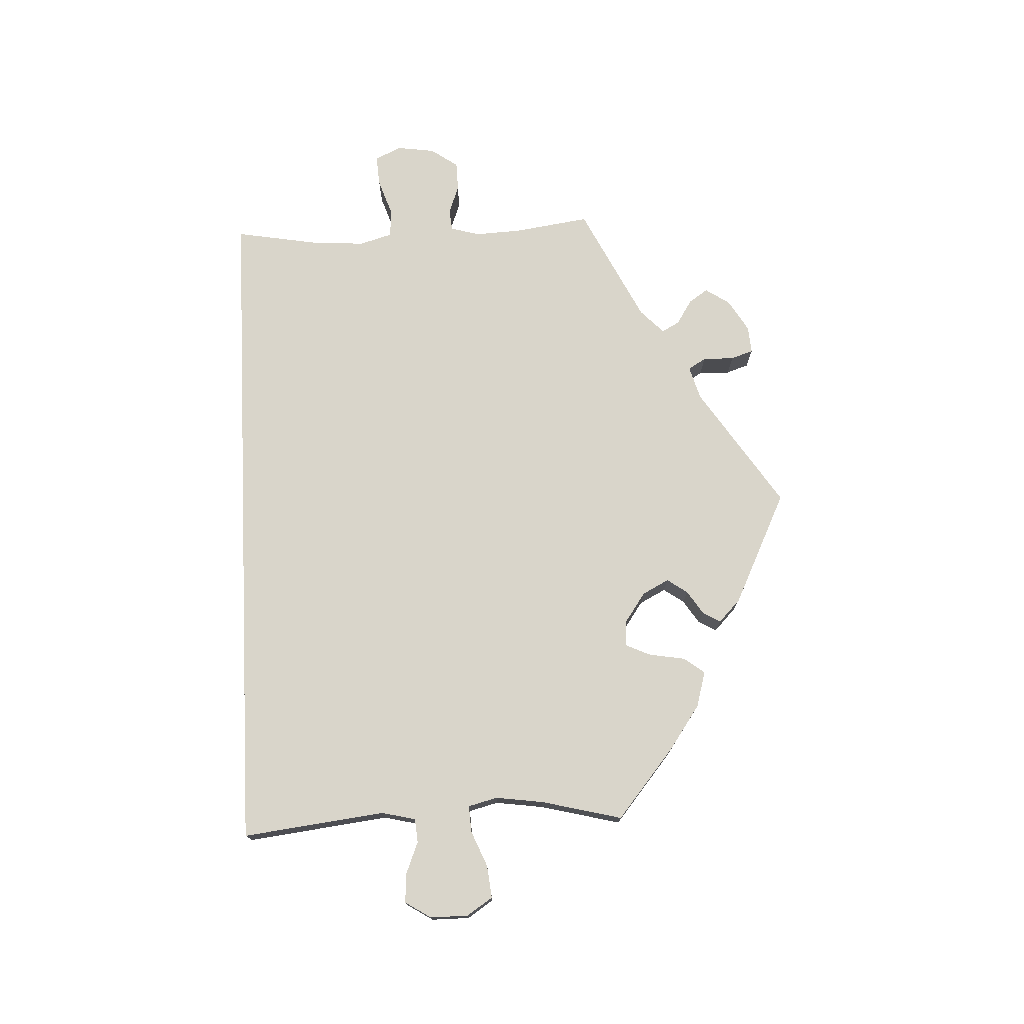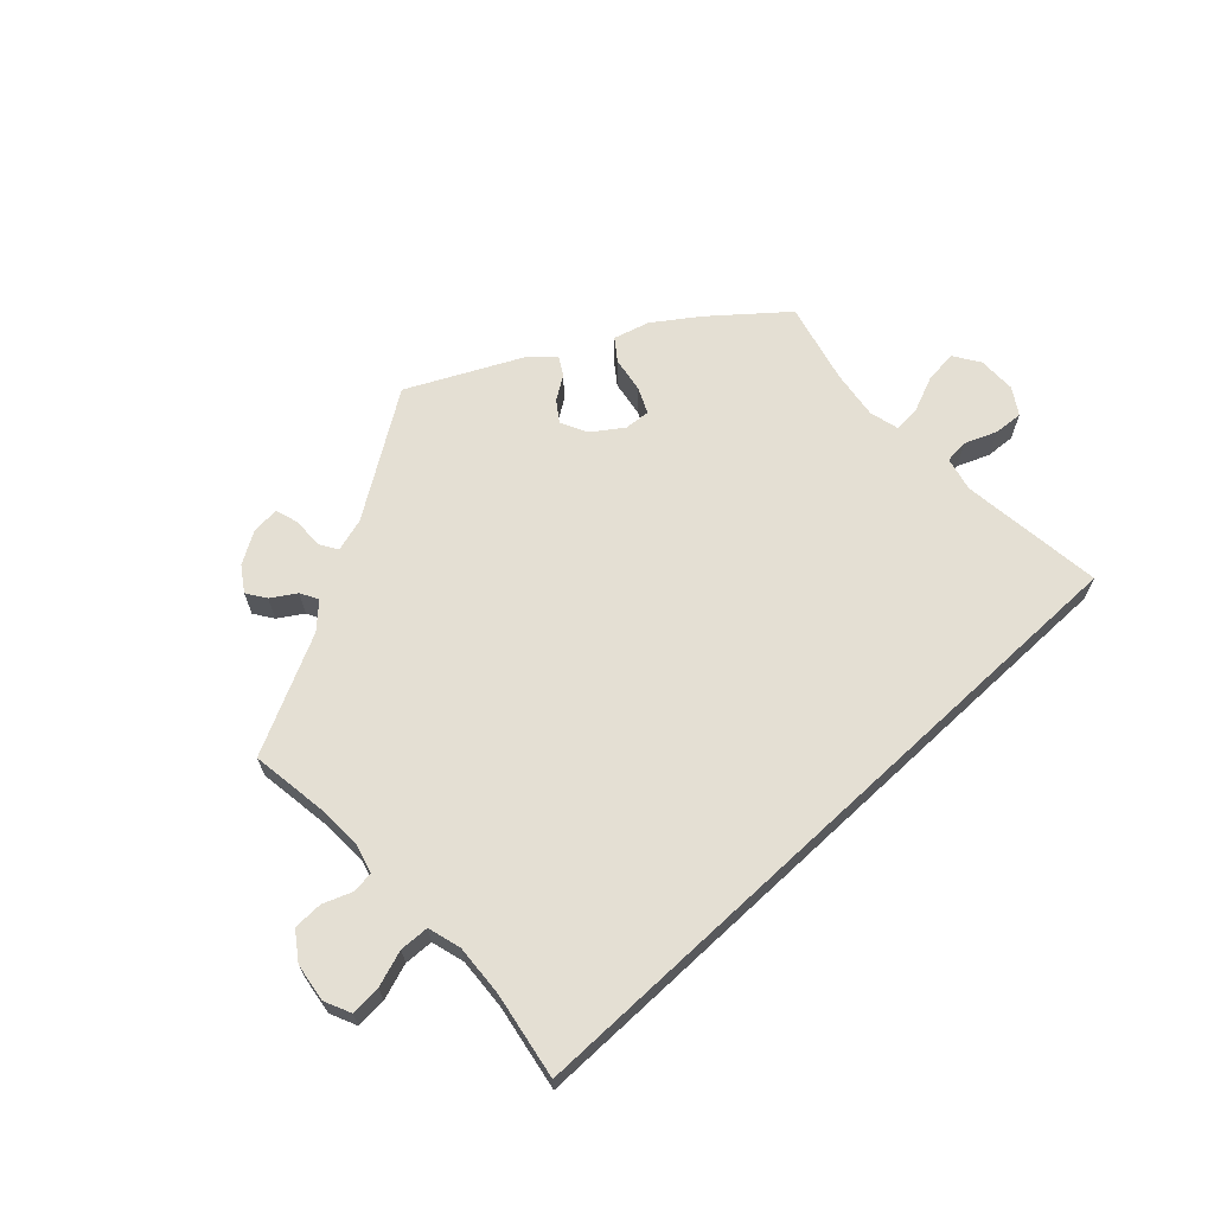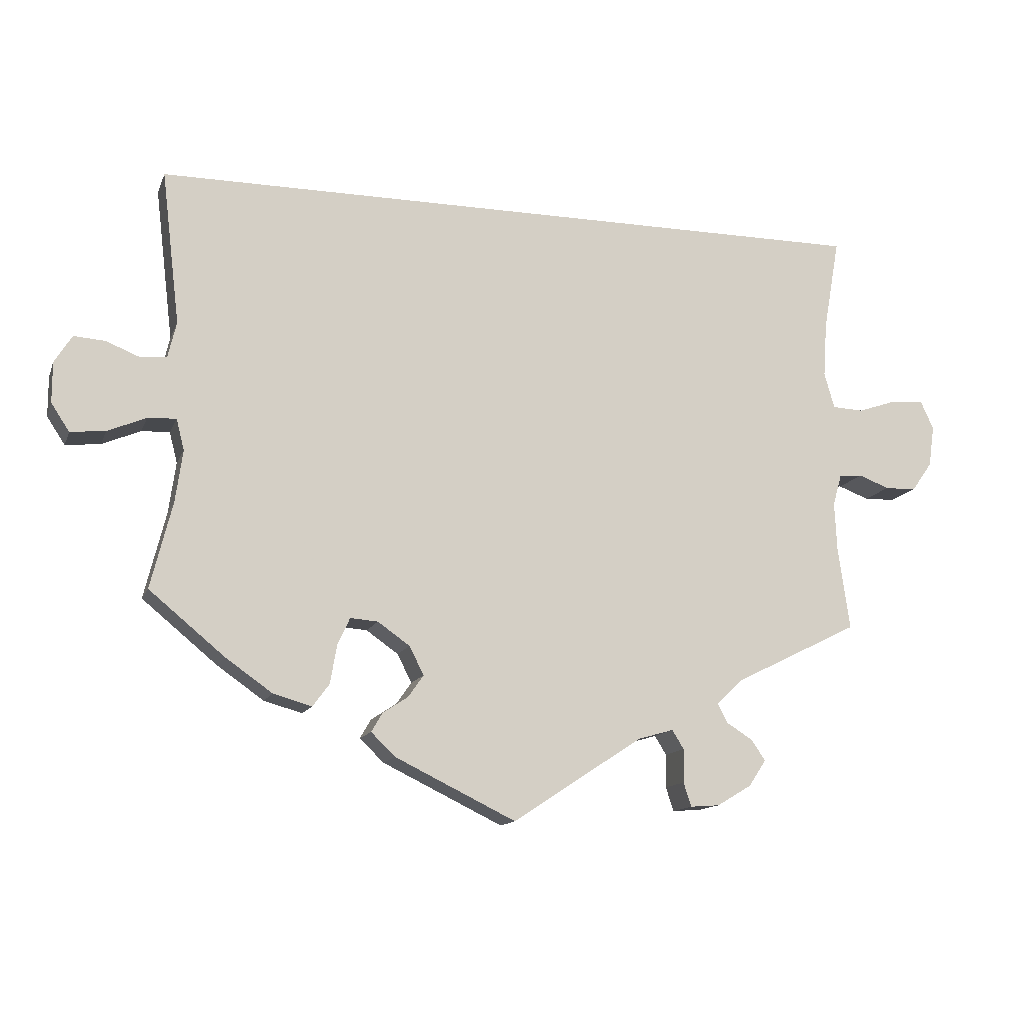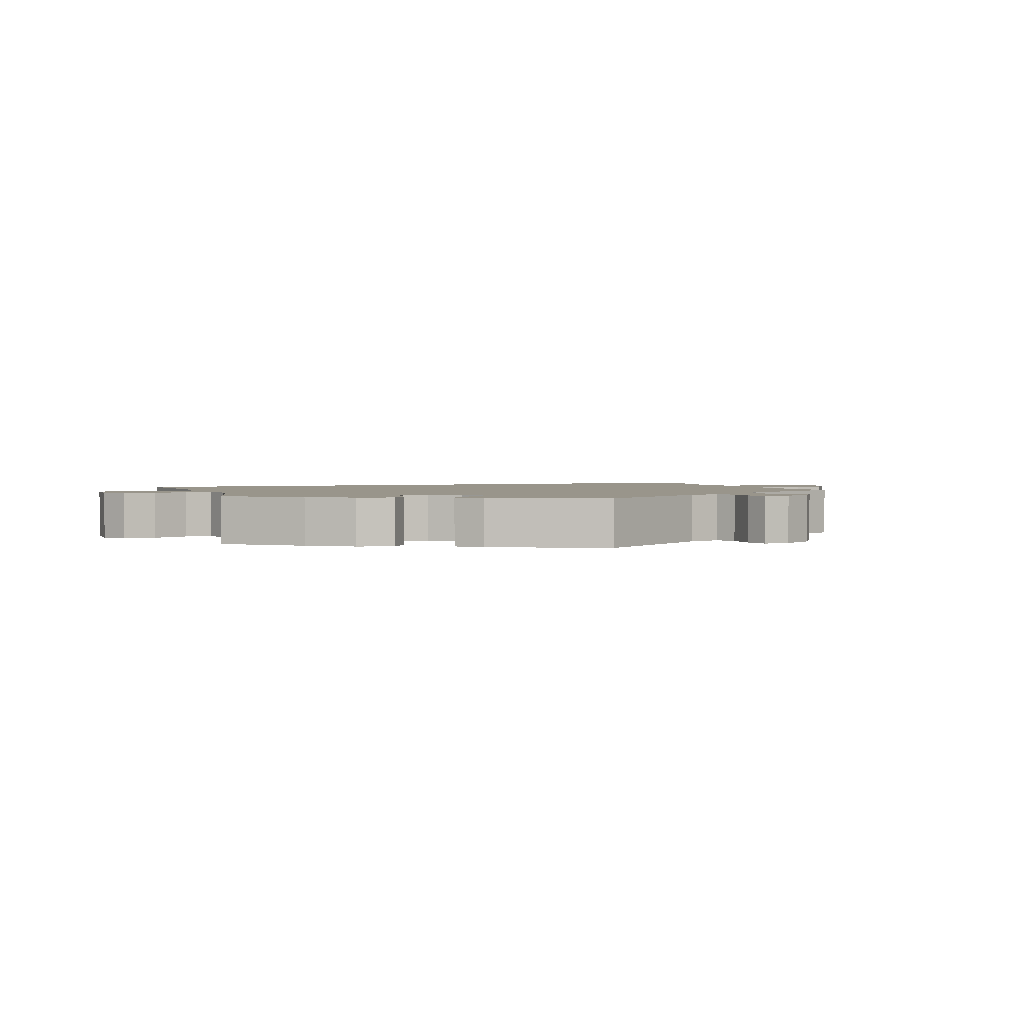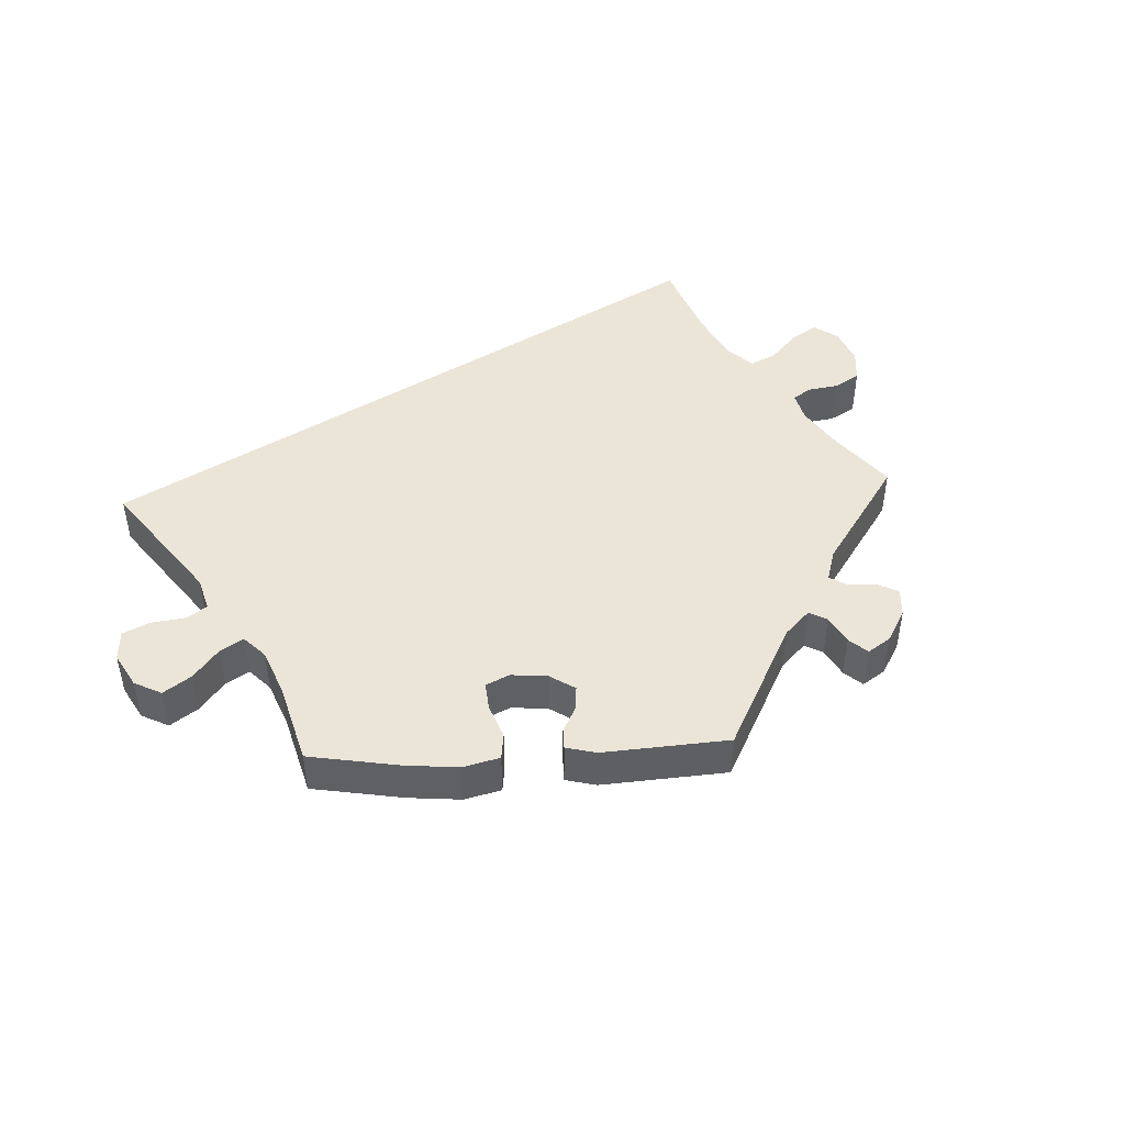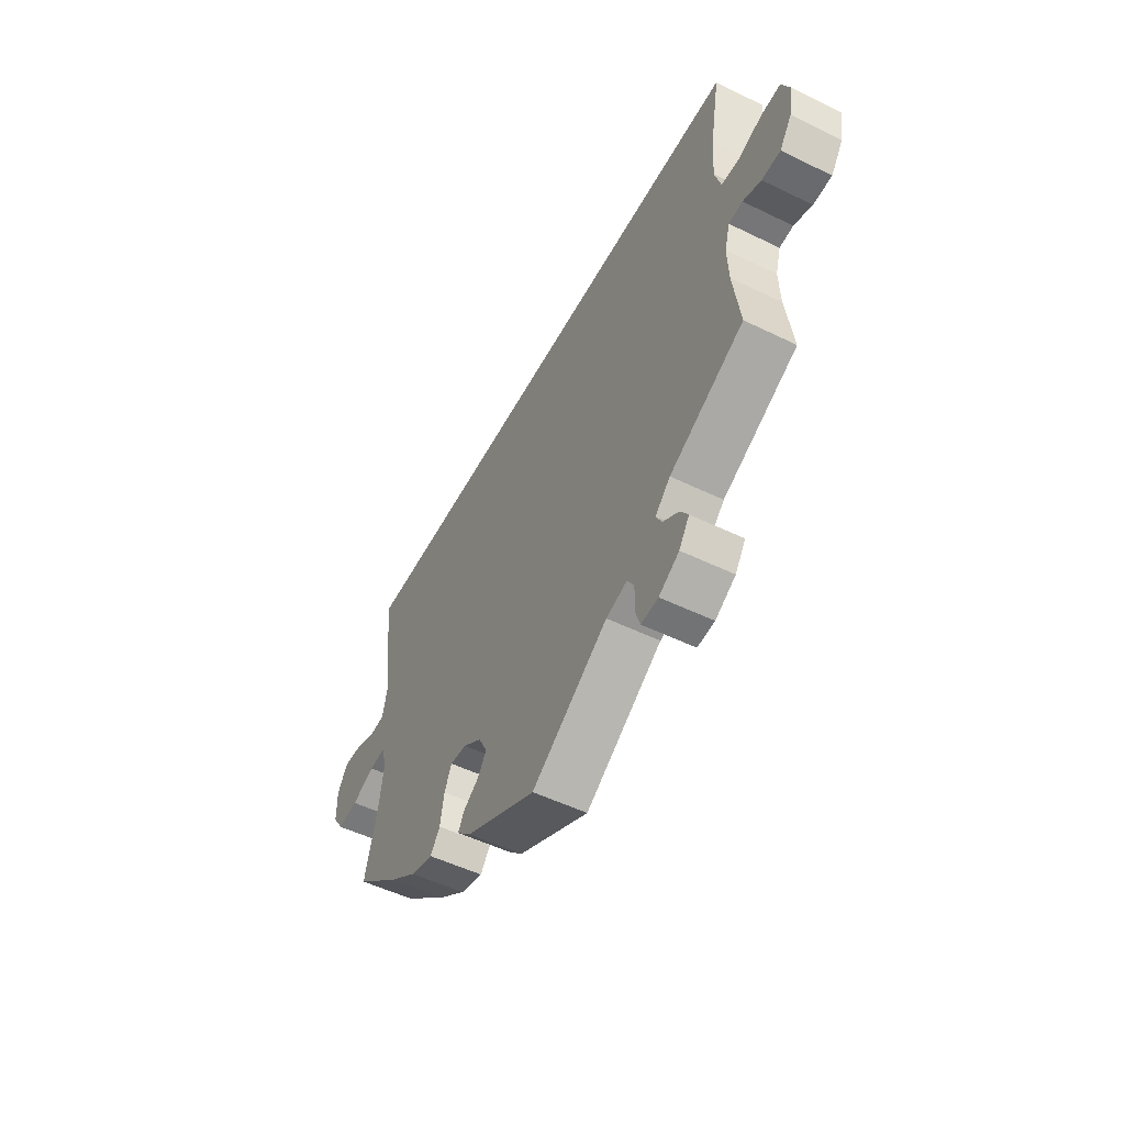
<metadata>
{"format":"obj","ext":"obj","renderer":"f3d","projection":"perspective","resolution":1024,"background":"white","views":[{"elev":74.7,"azim":87.3,"up":"+Y"},{"elev":66.4,"azim":-43.0,"up":"+Y"},{"elev":-13.1,"azim":163.7,"up":"+Z"},{"elev":2.2,"azim":159.9,"up":"+Y"},{"elev":45.7,"azim":147.1,"up":"+Y"},{"elev":-51.9,"azim":-117.8,"up":"+Z"}]}
</metadata>
<code>
v 0.501 0.07 0.29
v 0.476 0.07 0.079
v 0.488 0.07 0.029
v 0.523 0.07 0.026
v 0.57 0.07 0.045
v 0.613 0.07 0.048
v 0.637 0.07 0.01
v 0.637 0.07 -0.046
v 0.612 0.07 -0.084
v 0.564 0.07 -0.079
v 0.511 0.07 -0.057
v 0.472 0.07 -0.055
v 0.461 0.07 -0.098
v 0.471 0.07 -0.169
v 0.501 0.07 -0.288
v 0.397 0.07 -0.374
v 0.333 0.07 -0.419
v 0.28 0.07 -0.434
v 0.257 0.07 -0.403
v 0.248 0.07 -0.35
v 0.231 0.07 -0.313
v 0.193 0.07 -0.316
v 0.149 0.07 -0.347
v 0.129 0.07 -0.386
v 0.15 0.07 -0.416
v 0.185 0.07 -0.439
v 0.2 0.07 -0.465
v 0.167 0.07 -0.497
v 0.001 0.07 -0.578
v -0.177 0.07 -0.461
v -0.226 0.07 -0.447
v -0.242 0.07 -0.473
v -0.241 0.07 -0.519
v -0.252 0.07 -0.552
v -0.292 0.07 -0.549
v -0.339 0.07 -0.521
v -0.363 0.07 -0.485
v -0.344 0.07 -0.457
v -0.308 0.07 -0.434
v -0.294 0.07 -0.408
v -0.329 0.07 -0.374
v -0.501 0.07 -0.289
v -0.485 0.07 -0.176
v -0.482 0.07 -0.109
v -0.494 0.07 -0.066
v -0.526 0.07 -0.063
v -0.568 0.07 -0.079
v -0.611 0.07 -0.078
v -0.639 0.07 -0.038
v -0.647 0.07 0.018
v -0.629 0.07 0.057
v -0.584 0.07 0.054
v -0.531 0.07 0.036
v -0.488 0.07 0.038
v -0.474 0.07 0.087
v -0.479 0.07 0.163
v -0.501 0.07 0.289
v 0.501 0 0.29
v 0.476 0 0.079
v 0.488 0 0.029
v 0.523 0 0.026
v 0.57 0 0.045
v 0.613 0 0.048
v 0.637 0 0.01
v 0.637 0 -0.046
v 0.612 0 -0.084
v 0.564 0 -0.079
v 0.511 0 -0.057
v 0.472 0 -0.055
v 0.461 0 -0.098
v 0.471 0 -0.169
v 0.501 0 -0.288
v 0.397 0 -0.374
v 0.333 0 -0.419
v 0.28 0 -0.434
v 0.257 0 -0.403
v 0.248 0 -0.35
v 0.231 0 -0.313
v 0.193 0 -0.316
v 0.149 0 -0.347
v 0.129 0 -0.386
v 0.15 0 -0.416
v 0.185 0 -0.439
v 0.2 0 -0.465
v 0.167 0 -0.497
v 0.001 0 -0.578
v -0.177 0 -0.461
v -0.226 0 -0.447
v -0.242 0 -0.473
v -0.241 0 -0.519
v -0.252 0 -0.552
v -0.292 0 -0.549
v -0.339 0 -0.521
v -0.363 0 -0.485
v -0.344 0 -0.457
v -0.308 0 -0.434
v -0.294 0 -0.408
v -0.329 0 -0.374
v -0.501 0 -0.289
v -0.485 0 -0.176
v -0.482 0 -0.109
v -0.494 0 -0.066
v -0.526 0 -0.063
v -0.568 0 -0.079
v -0.611 0 -0.078
v -0.639 0 -0.038
v -0.647 0 0.018
v -0.629 0 0.057
v -0.584 0 0.054
v -0.531 0 0.036
v -0.488 0 0.038
v -0.474 0 0.087
v -0.479 0 0.163
v -0.501 0 0.289
f 56 57 1 2
f 55 56 2 3
f 54 55 3 4
f 53 54 4
f 50 51 52 53
f 50 53 4
f 49 50 4
f 46 47 48 49
f 45 46 49 4
f 44 45 4
f 43 44 4
f 41 42 43 4
f 40 41 4 5
f 39 40 5 6
f 32 33 34 35
f 31 32 35 36
f 27 28 29 30
f 25 26 27 30
f 24 25 30 31
f 23 24 31
f 22 23 31
f 17 18 19 20
f 17 20 21
f 14 15 16 17
f 13 14 17 21
f 12 13 21 22
f 8 9 10 11
f 8 11 12
f 7 8 12
f 6 7 12
f 39 6 12
f 31 36 37 38
f 31 38 39
f 12 22 31 39
f 59 58 114 113
f 60 59 113 112
f 61 60 112 111
f 61 111 110
f 110 109 108 107
f 61 110 107
f 61 107 106
f 106 105 104 103
f 61 106 103 102
f 61 102 101
f 61 101 100
f 61 100 99 98
f 62 61 98 97
f 63 62 97 96
f 92 91 90 89
f 93 92 89 88
f 87 86 85 84
f 87 84 83 82
f 88 87 82 81
f 88 81 80
f 88 80 79
f 77 76 75 74
f 78 77 74
f 74 73 72 71
f 78 74 71 70
f 79 78 70 69
f 68 67 66 65
f 69 68 65
f 69 65 64
f 69 64 63
f 69 63 96
f 95 94 93 88
f 96 95 88
f 96 88 79 69
f 1 58 59 2
f 2 59 60 3
f 3 60 61 4
f 4 61 62 5
f 5 62 63 6
f 6 63 64 7
f 7 64 65 8
f 8 65 66 9
f 9 66 67 10
f 10 67 68 11
f 11 68 69 12
f 12 69 70 13
f 13 70 71 14
f 14 71 72 15
f 15 72 73 16
f 16 73 74 17
f 17 74 75 18
f 18 75 76 19
f 19 76 77 20
f 20 77 78 21
f 21 78 79 22
f 22 79 80 23
f 23 80 81 24
f 24 81 82 25
f 25 82 83 26
f 26 83 84 27
f 27 84 85 28
f 28 85 86 29
f 29 86 87 30
f 30 87 88 31
f 31 88 89 32
f 32 89 90 33
f 33 90 91 34
f 34 91 92 35
f 35 92 93 36
f 36 93 94 37
f 37 94 95 38
f 38 95 96 39
f 39 96 97 40
f 40 97 98 41
f 41 98 99 42
f 42 99 100 43
f 43 100 101 44
f 44 101 102 45
f 45 102 103 46
f 46 103 104 47
f 47 104 105 48
f 48 105 106 49
f 49 106 107 50
f 50 107 108 51
f 51 108 109 52
f 52 109 110 53
f 53 110 111 54
f 54 111 112 55
f 55 112 113 56
f 56 113 114 57
f 57 114 58 1

</code>
